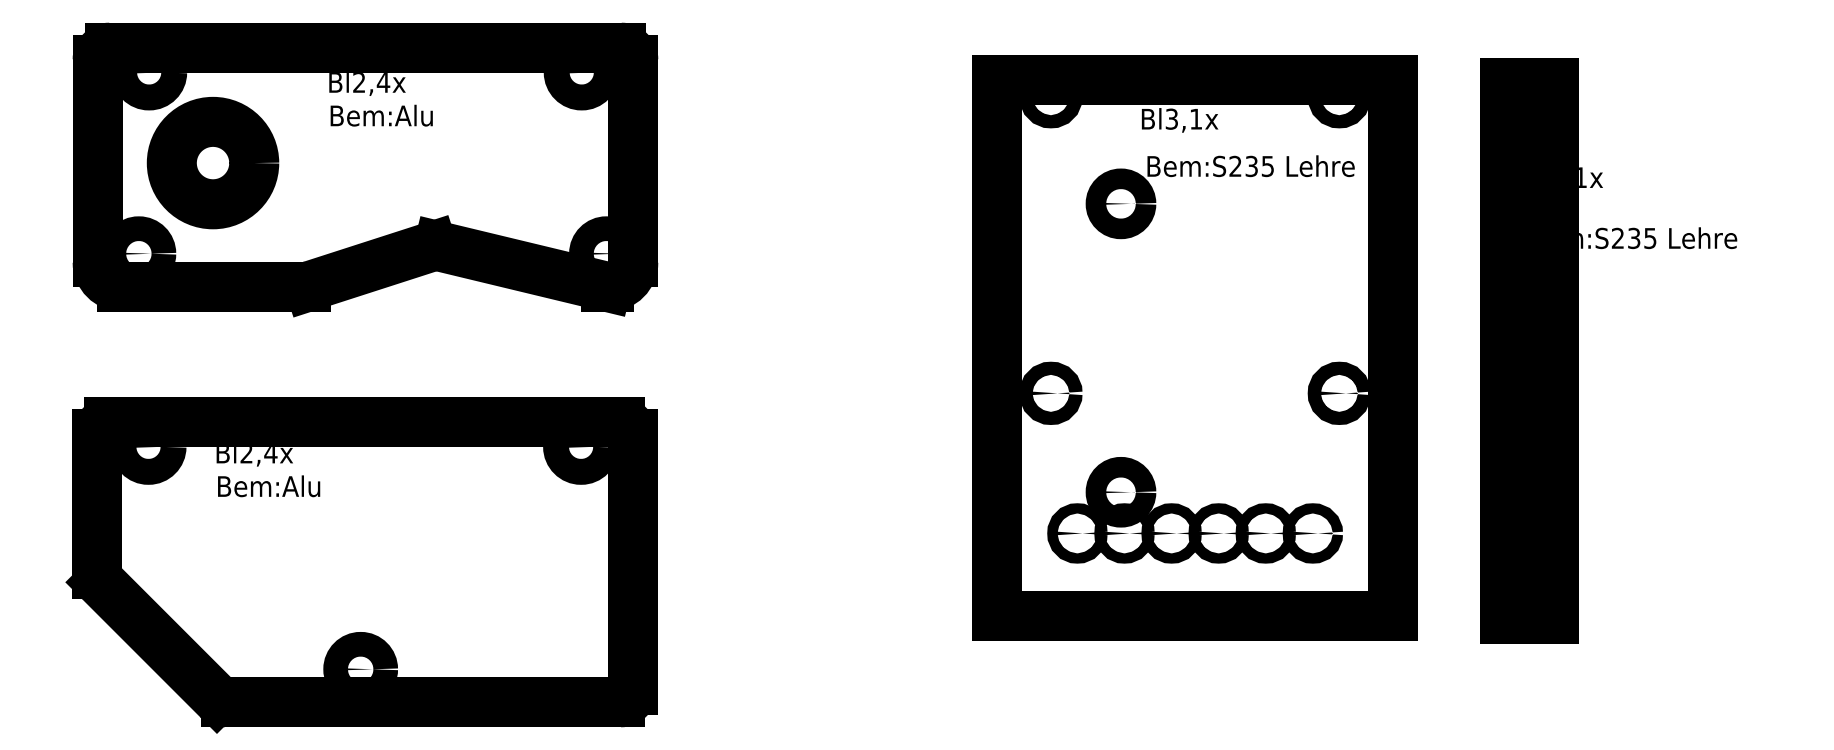
<metadata>
{"format":"dxf","ext":"dxf","renderer":"ezdxf+matplotlib","layout":"modelspace","background":"white","min_lineweight":24,"dpi":150}
</metadata>
<code>
0
SECTION
2
ENTITIES
0
TEXT
8
WHITE
1
Bl2,4x
10
55.78
20
152.9
30
0
11
55.78
21
152.9
31
0
40
5
72
0
73
3
0
TEXT
8
WHITE
1
Bl2,4x
10
28.43
20
62.99
30
0
11
28.43
21
62.99
31
0
40
5
72
0
73
3
0
TEXT
8
WHITE
1
Bem:Alu
10
56.11
20
144.8
30
0
11
56.11
21
144.8
31
0
40
5
72
0
73
3
0
TEXT
8
WHITE
1
Bem:Alu
10
28.77
20
54.86
30
0
11
28.77
21
54.86
31
0
40
5
72
0
73
3
0
TEXT
8
WHITE
1
Bl3,1x
10
253
20
144
30
0
11
253
21
144
31
0
40
5
72
0
73
3
0
TEXT
8
WHITE
1
Bl3,1x
10
346.4
20
129.8
30
0
11
346.4
21
129.8
31
0
40
5
72
0
73
3
0
TEXT
8
WHITE
1
Bem:S235 Lehre
10
254.4
20
132.6
30
0
11
254.4
21
132.6
31
0
40
5
72
0
73
3
0
TEXT
8
WHITE
1
Bem:S235 Lehre
10
347.2
20
115.1
30
0
11
347.2
21
115.1
31
0
40
5
72
0
73
3
0
LINE
8
WHITE
10
314.5
20
151
30
0
11
314.5
21
20.98
31
0
0
LINE
8
WHITE
10
314.5
20
20.98
30
0
11
218.5
21
20.98
31
0
0
LINE
8
WHITE
10
218.5
20
20.98
30
0
11
218.5
21
151
31
0
0
LINE
8
WHITE
10
218.5
20
151
30
0
11
314.5
21
151
31
0
0
CIRCLE
8
WHITE
10
248.5
20
50.98
30
0
40
2.5
0
CIRCLE
8
WHITE
10
248.5
20
121
30
0
40
2.5
0
CIRCLE
8
WHITE
10
231.5
20
74.98
30
0
40
1.6
0
CIRCLE
8
WHITE
10
231.5
20
147
30
0
40
1.6
0
CIRCLE
8
WHITE
10
301.5
20
74.98
30
0
40
1.6
0
CIRCLE
8
WHITE
10
301.5
20
147
30
0
40
1.6
0
CIRCLE
8
WHITE
10
238
20
40.98
30
0
40
1.25
0
CIRCLE
8
WHITE
10
249.4
20
40.98
30
0
40
1.25
0
CIRCLE
8
WHITE
10
260.8
20
40.98
30
0
40
1.25
0
CIRCLE
8
WHITE
10
272.3
20
40.98
30
0
40
1.25
0
CIRCLE
8
WHITE
10
283.7
20
40.98
30
0
40
1.25
0
CIRCLE
8
WHITE
10
295.1
20
40.98
30
0
40
1.25
0
LINE
8
WHITE
10
3
20
68
30
0
11
127
21
68
31
0
0
ARC
8
WHITE
10
127
20
65
30
0
40
3
50
0
51
90
0
LINE
8
WHITE
10
130
20
65
30
0
11
130
21
3
31
0
0
ARC
8
WHITE
10
127
20
3
30
0
40
3
50
-90
51
0
0
LINE
8
WHITE
10
127
20
0
30
0
11
31.24
21
0
31
0
0
ARC
8
WHITE
10
31.24
20
3
30
0
40
3
50
-135
51
-90
0
LINE
8
WHITE
10
29.12
20
0.8787
30
0
11
0.8787
21
29.12
31
0
0
ARC
8
WHITE
10
3
20
31.24
30
0
40
3
50
180
51
225
0
LINE
8
WHITE
10
0
20
31.24
30
0
11
0
21
65
31
0
0
ARC
8
WHITE
10
3
20
65
30
0
40
3
50
90
51
180
0
CIRCLE
8
WHITE
10
12.5
20
62
30
0
40
3.15
0
CIRCLE
8
WHITE
10
117.5
20
62
30
0
40
3.15
0
CIRCLE
8
WHITE
10
64
20
8
30
0
40
3
0
LINE
8
WHITE
10
127.2
20
158.9
30
0
11
3.162
21
158.9
31
0
0
ARC
8
WHITE
10
3.162
20
155.9
30
0
40
3
50
90
51
180
0
LINE
8
WHITE
10
0.1617
20
155.9
30
0
11
0.1617
21
106.9
31
0
0
ARC
8
WHITE
10
6.162
20
106.9
30
0
40
6
50
180
51
270
0
LINE
8
WHITE
10
6.162
20
100.9
30
0
11
50.69
21
100.9
31
0
0
ARC
8
WHITE
10
50.69
20
103.9
30
0
40
3
50
-90
51
-72.12
0
LINE
8
WHITE
10
51.61
20
101
30
0
11
81.36
21
110.6
31
0
0
ARC
8
WHITE
10
82.28
20
107.8
30
0
40
3
50
76.45
51
107.9
0
LINE
8
WHITE
10
82.98
20
110.7
30
0
11
123.7
21
100.9
31
0
0
LINE
8
WHITE
10
123.7
20
100.9
30
0
11
124.2
21
100.9
31
0
0
ARC
8
WHITE
10
124.2
20
106.9
30
0
40
6
50
-90
51
0
0
LINE
8
WHITE
10
130.2
20
106.9
30
0
11
130.2
21
155.9
31
0
0
ARC
8
WHITE
10
127.2
20
155.9
30
0
40
3
50
0
51
90
0
CIRCLE
8
WHITE
10
28.16
20
130.9
30
0
40
10
0
CIRCLE
8
WHITE
10
12.66
20
152.9
30
0
40
3.15
0
CIRCLE
8
WHITE
10
117.7
20
152.9
30
0
40
3.15
0
CIRCLE
8
WHITE
10
10.16
20
108.9
30
0
40
3
0
CIRCLE
8
WHITE
10
123.7
20
108.9
30
0
40
3
0
LINE
8
WHITE
10
341.8
20
150.2
30
0
11
341.8
21
20.23
31
0
0
LINE
8
WHITE
10
341.8
20
20.23
30
0
11
353.8
21
20.23
31
0
0
LINE
8
WHITE
10
353.8
20
20.23
30
0
11
353.8
21
150.2
31
0
0
LINE
8
WHITE
10
353.8
20
150.2
30
0
11
341.8
21
150.2
31
0
0
CIRCLE
8
WHITE
10
347.8
20
32.73
30
0
40
2.5
0
CIRCLE
8
WHITE
10
347.8
20
137.7
30
0
40
2.5
0
ENDSEC
0
EOF

</code>
